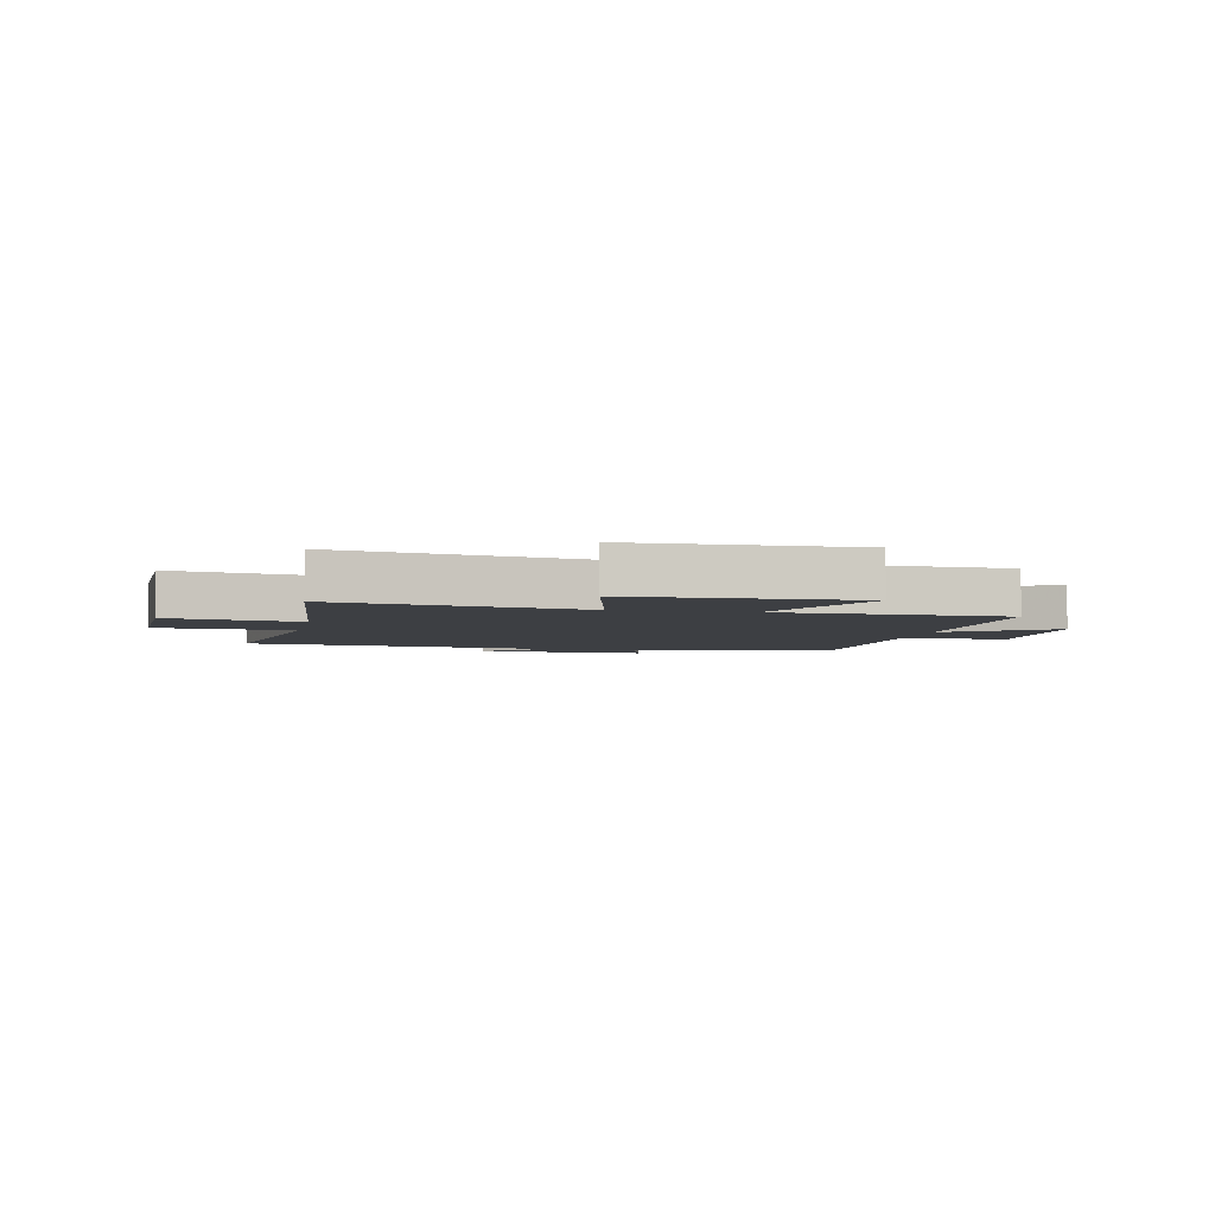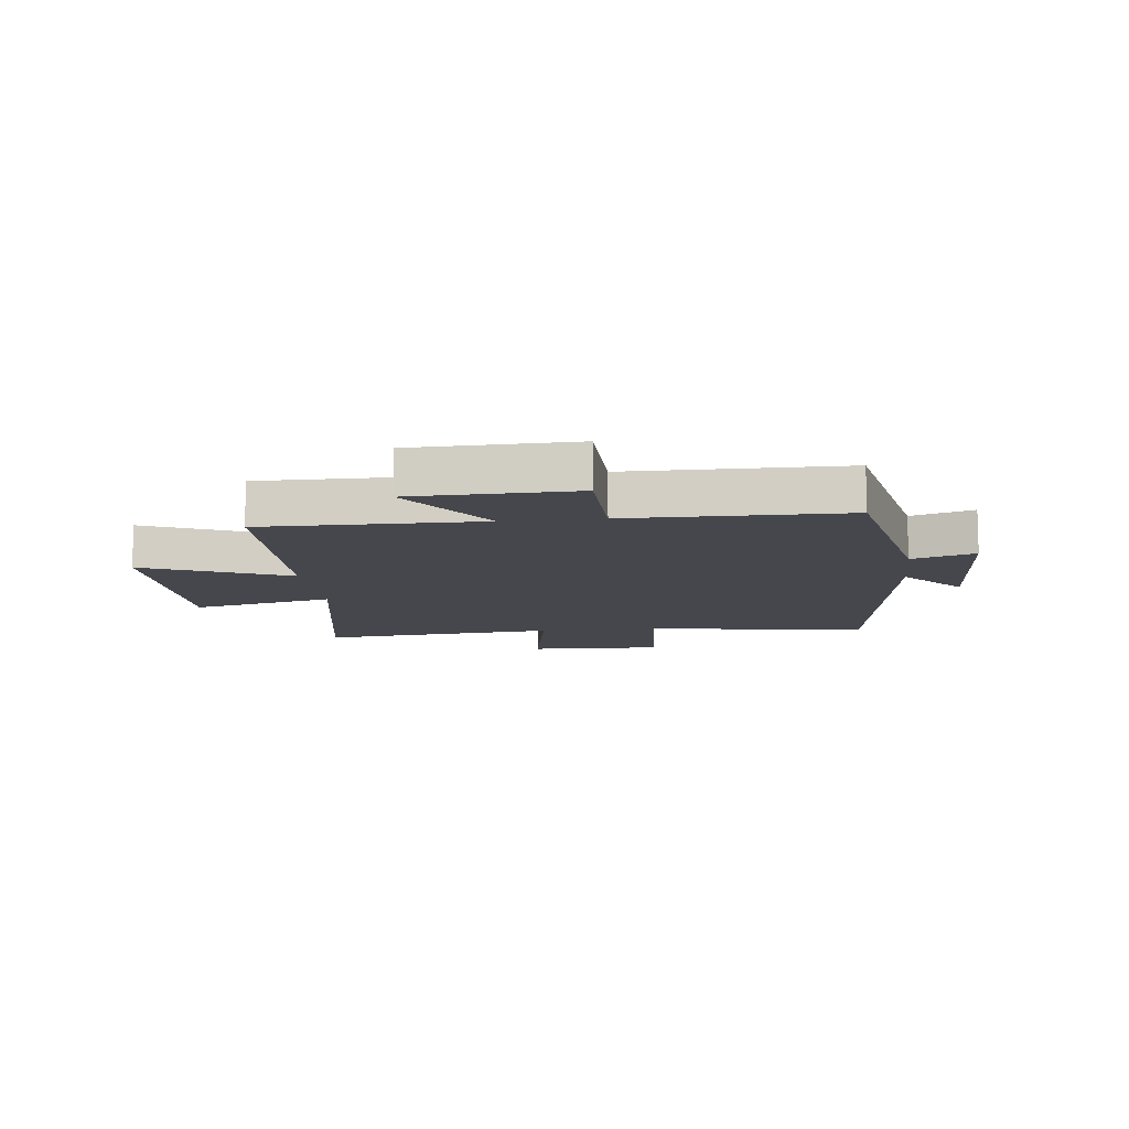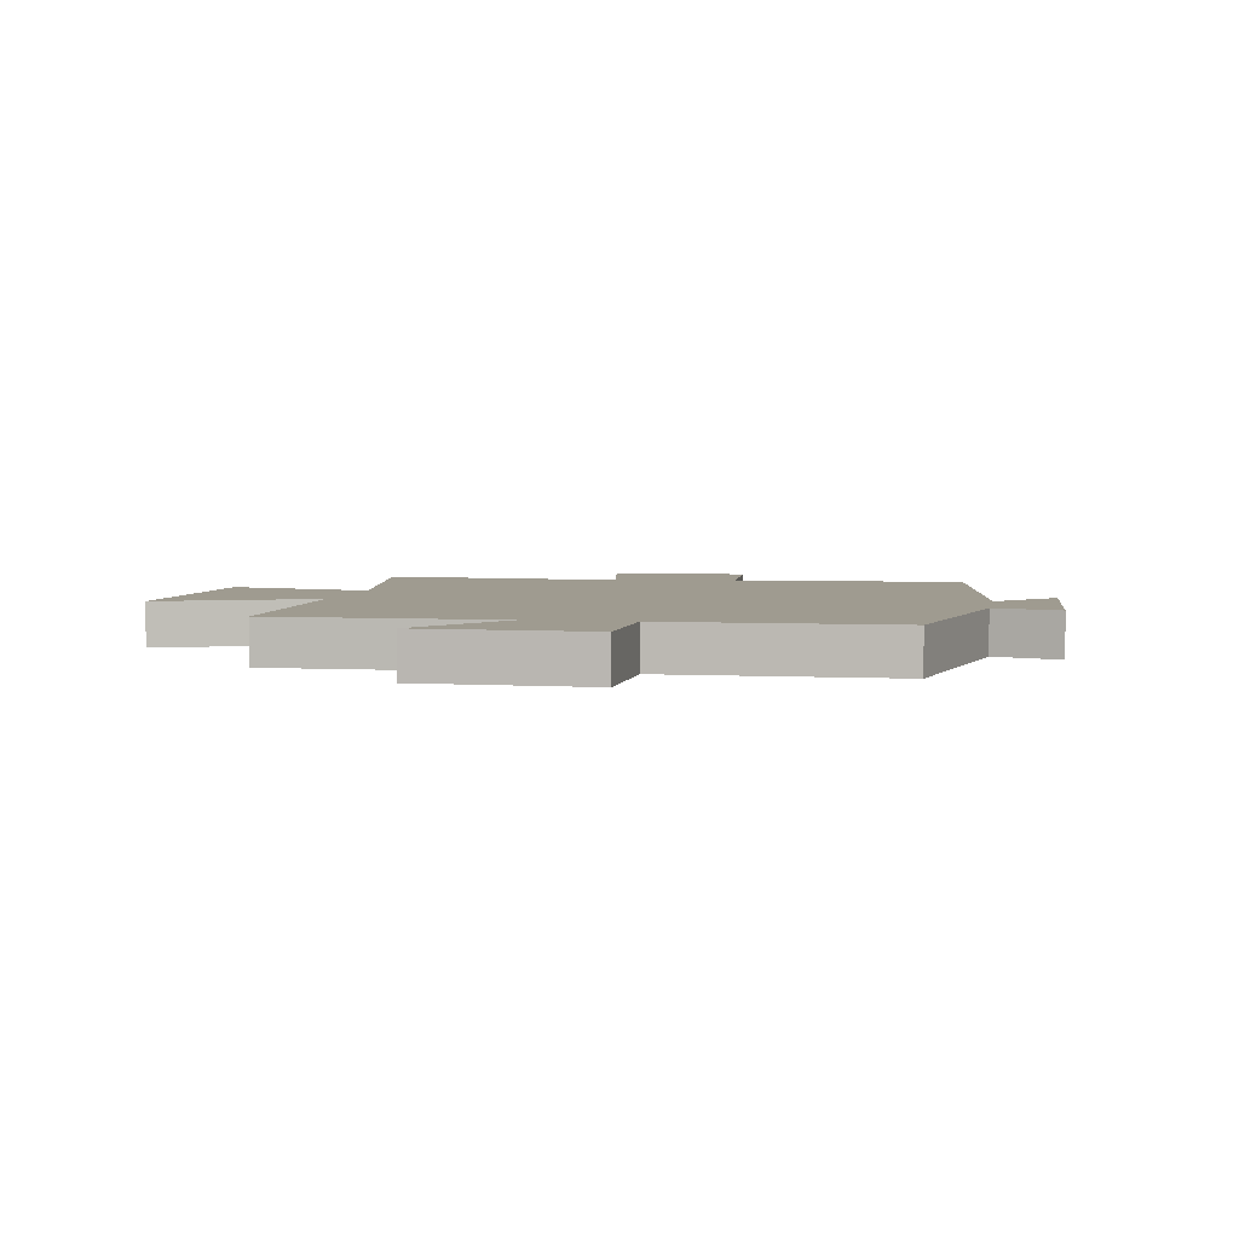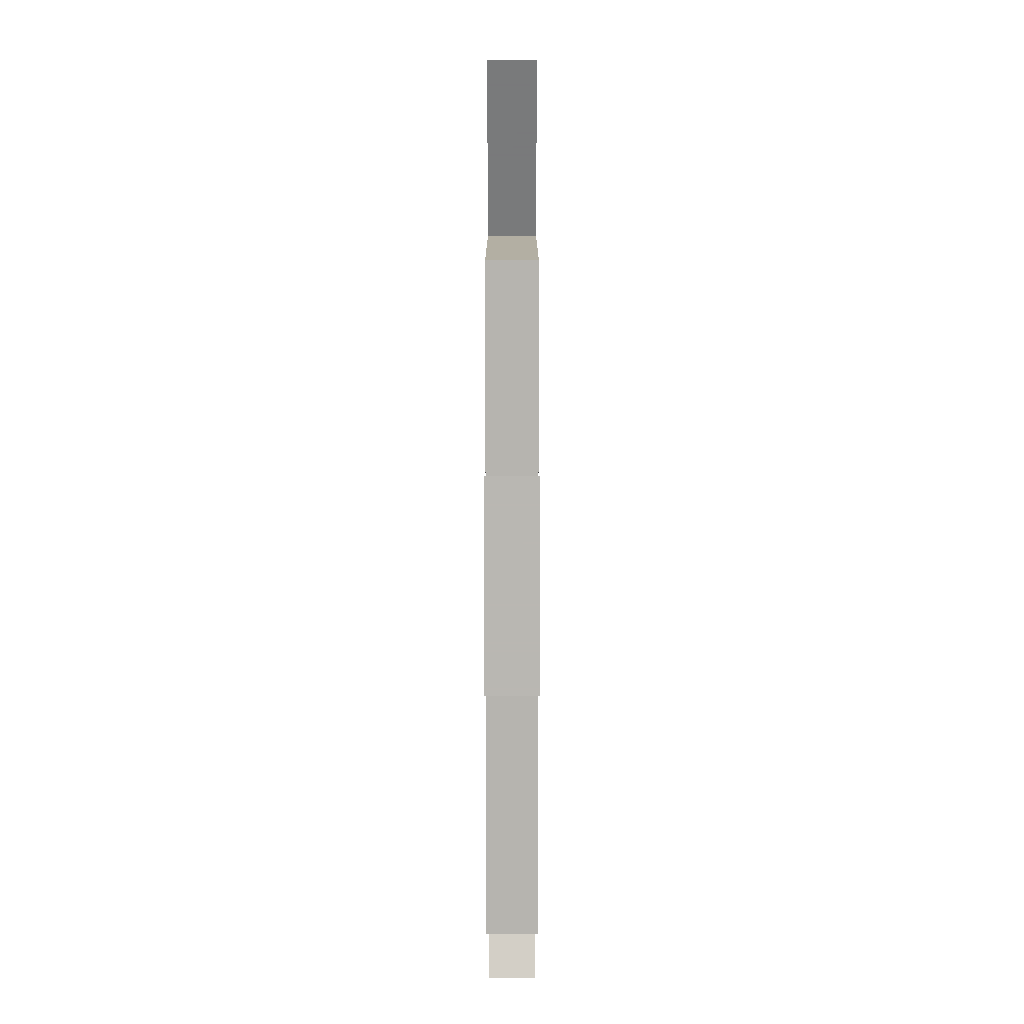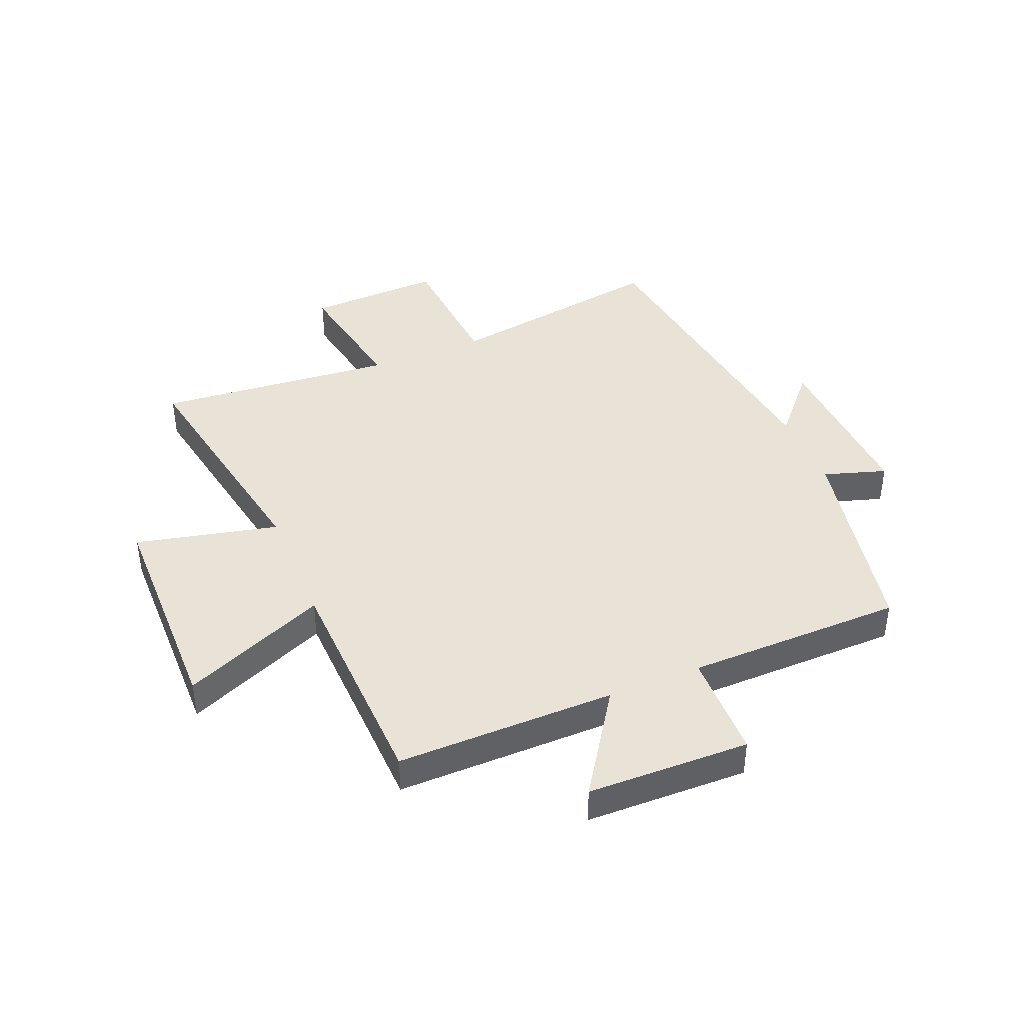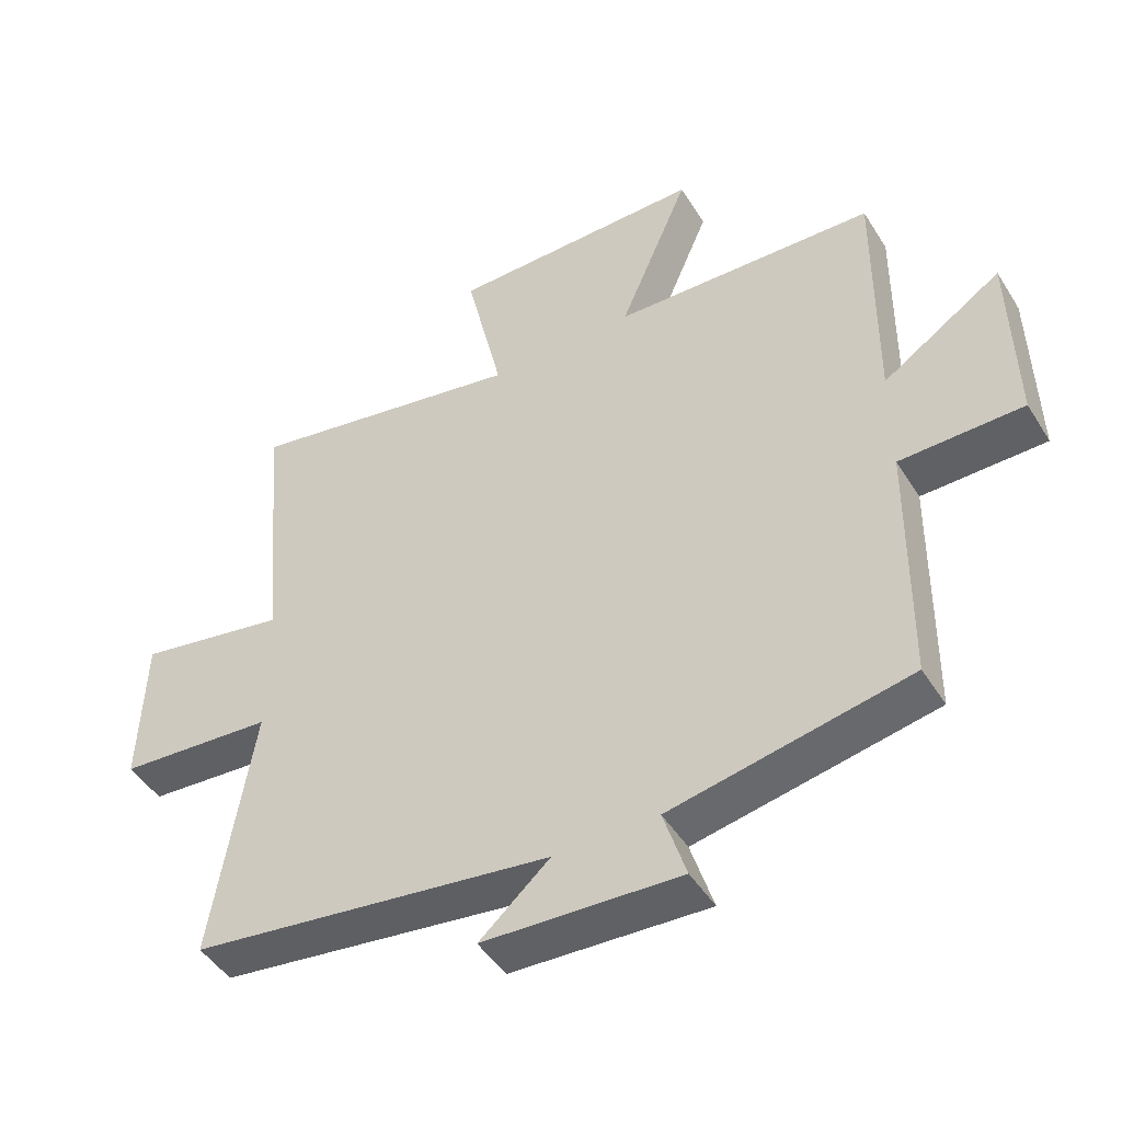
<metadata>
{"format":"obj","ext":"obj","renderer":"f3d","projection":"perspective","resolution":1024,"background":"white","views":[{"elev":-4.1,"azim":-11.4,"up":"+Y"},{"elev":-10.9,"azim":96.7,"up":"+Y"},{"elev":4.0,"azim":100.6,"up":"+Y"},{"elev":9.0,"azim":90.0,"up":"+Z"},{"elev":41.7,"azim":67.6,"up":"+Y"},{"elev":-46.6,"azim":30.4,"up":"+Z"}]}
</metadata>
<code>
v 0.496 0.07 -0.429
v 0.138 0.07 -0.5
v 0.172 0.07 -0.608
v -0.124 0.07 -0.594
v -0.018 0.07 -0.5
v -0.562 0.07 -0.428
v -0.5 0.07 -0.042
v -0.734 0.07 -0.025
v -0.726 0.07 0.207
v -0.5 0.07 0.166
v -0.537 0.07 0.578
v -0.115 0.07 0.5
v -0.171 0.07 0.745
v 0.213 0.07 0.749
v 0.107 0.07 0.5
v 0.503 0.07 0.486
v 0.5 0.07 0.109
v 0.679 0.07 0.228
v 0.685 0.07 -0.052
v 0.5 0.07 -0.055
v 0.496 0 -0.429
v 0.138 0 -0.5
v 0.172 0 -0.608
v -0.124 0 -0.594
v -0.018 0 -0.5
v -0.562 0 -0.428
v -0.5 0 -0.042
v -0.734 0 -0.025
v -0.726 0 0.207
v -0.5 0 0.166
v -0.537 0 0.578
v -0.115 0 0.5
v -0.171 0 0.745
v 0.213 0 0.749
v 0.107 0 0.5
v 0.503 0 0.486
v 0.5 0 0.109
v 0.679 0 0.228
v 0.685 0 -0.052
v 0.5 0 -0.055
f 17 18 19 20
f 17 20 1 2
f 15 16 17 2
f 12 13 14 15
f 12 15 2
f 10 11 12 2
f 7 8 9 10
f 7 10 2 3
f 5 6 7
f 5 7 3
f 3 4 5
f 40 39 38 37
f 22 21 40 37
f 22 37 36 35
f 35 34 33 32
f 22 35 32
f 22 32 31 30
f 30 29 28 27
f 23 22 30 27
f 27 26 25
f 23 27 25
f 25 24 23
f 1 21 22 2
f 2 22 23 3
f 3 23 24 4
f 4 24 25 5
f 5 25 26 6
f 6 26 27 7
f 7 27 28 8
f 8 28 29 9
f 9 29 30 10
f 10 30 31 11
f 11 31 32 12
f 12 32 33 13
f 13 33 34 14
f 14 34 35 15
f 15 35 36 16
f 16 36 37 17
f 17 37 38 18
f 18 38 39 19
f 19 39 40 20
f 20 40 21 1

</code>
